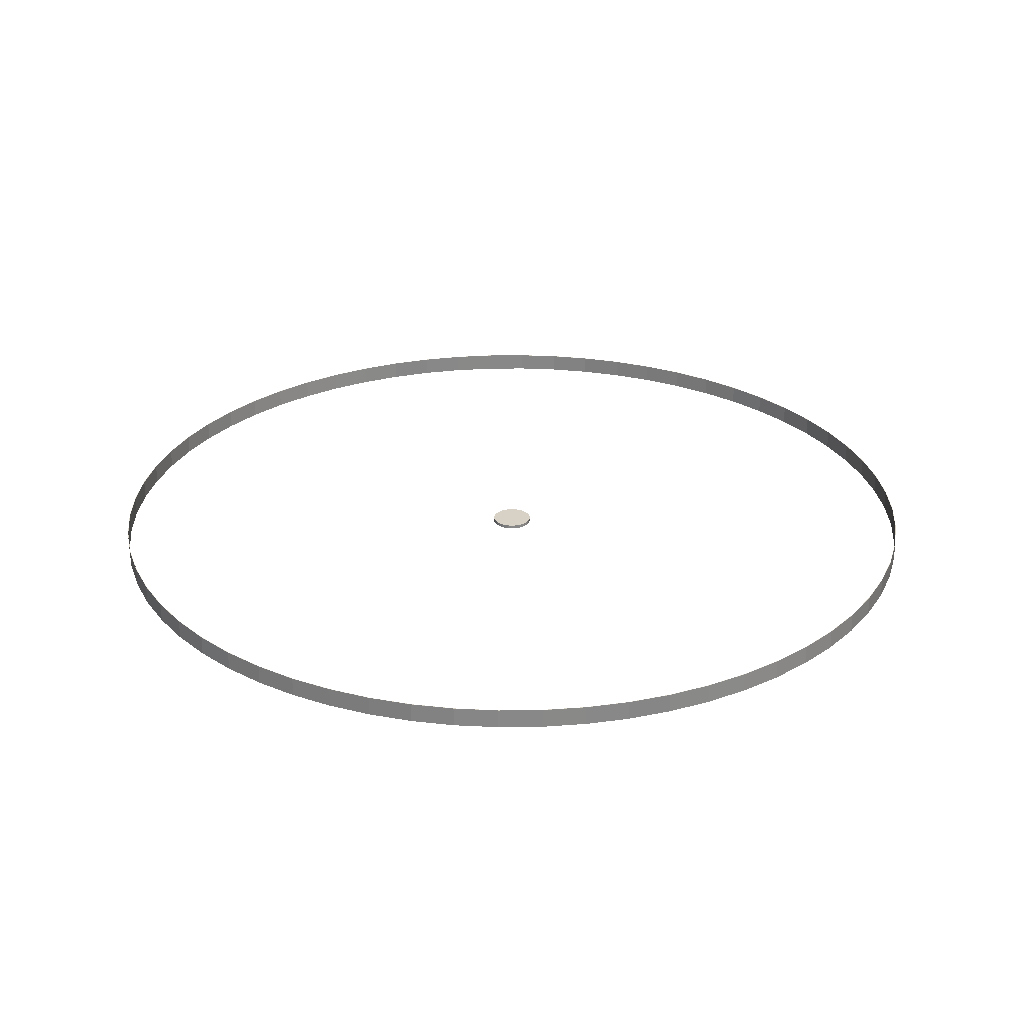
<metadata>
{"format":"obj","ext":"obj","renderer":"f3d","projection":"perspective","resolution":1024,"background":"white","views":[{"elev":27.4,"azim":-122.0,"up":"+Y"}]}
</metadata>
<code>
o Range_Ruler_-_Squadron_Range_5_Circle.014
v 0 0 -12.51
v -1.226 0 -12.45
v -2.44 0 -12.27
v -3.63 0 -11.97
v -4.786 0 -11.55
v -5.895 0 -11.03
v -6.948 0 -10.4
v -7.934 0 -9.667
v -8.843 0 -8.843
v -9.667 0 -7.934
v -10.4 0 -6.948
v -11.03 0 -5.895
v -11.55 0 -4.786
v -11.97 0 -3.63
v -12.27 0 -2.44
v -12.45 0 -1.226
v -12.51 0 2e-06
v -12.45 0 1.226
v -12.27 0 2.44
v -11.97 0 3.63
v -11.55 0 4.786
v -11.03 0 5.895
v -10.4 0 6.948
v -9.667 0 7.934
v -8.843 0 8.843
v -7.934 0 9.667
v -6.948 0 10.4
v -5.895 0 11.03
v -4.786 0 11.55
v -3.63 0 11.97
v -2.44 0 12.27
v -1.226 0 12.45
v 1e-05 0 12.51
v 1.226 0 12.45
v 2.44 0 12.27
v 3.63 0 11.97
v 4.786 0 11.55
v 5.895 0 11.03
v 6.948 0 10.4
v 7.934 0 9.667
v 8.843 0 8.843
v 9.667 0 7.934
v 10.4 0 6.948
v 11.03 0 5.895
v 11.55 0 4.786
v 11.97 0 3.63
v 12.27 0 2.44
v 12.45 0 1.226
v 12.51 0 6e-06
v 12.45 0 -1.226
v 12.27 0 -2.44
v 11.97 0 -3.63
v 11.55 0 -4.786
v 11.03 0 -5.895
v 10.4 0 -6.948
v 9.667 0 -7.934
v 8.843 0 -8.843
v 7.934 0 -9.667
v 6.948 0 -10.4
v 5.895 0 -11.03
v 4.786 0 -11.55
v 3.63 0 -11.97
v 2.44 0 -12.27
v 1.226 0 -12.45
v 0 0.55 -12.51
v -1.226 0.55 -12.45
v -2.44 0.55 -12.27
v -3.63 0.55 -11.97
v -4.786 0.55 -11.55
v -5.895 0.55 -11.03
v -6.948 0.55 -10.4
v -7.934 0.55 -9.667
v -8.843 0.55 -8.843
v -9.667 0.55 -7.934
v -10.4 0.55 -6.948
v -11.03 0.55 -5.895
v -11.55 0.55 -4.786
v -11.97 0.55 -3.63
v -12.27 0.55 -2.44
v -12.45 0.55 -1.226
v -12.51 0.55 2e-06
v -12.45 0.55 1.226
v -12.27 0.55 2.44
v -11.97 0.55 3.63
v -11.55 0.55 4.786
v -11.03 0.55 5.895
v -10.4 0.55 6.948
v -9.667 0.55 7.934
v -8.843 0.55 8.843
v -7.934 0.55 9.667
v -6.948 0.55 10.4
v -5.895 0.55 11.03
v -4.786 0.55 11.55
v -3.63 0.55 11.97
v -2.44 0.55 12.27
v -1.226 0.55 12.45
v 1e-05 0.55 12.51
v 1.226 0.55 12.45
v 2.44 0.55 12.27
v 3.63 0.55 11.97
v 4.786 0.55 11.55
v 5.895 0.55 11.03
v 6.948 0.55 10.4
v 7.934 0.55 9.667
v 8.843 0.55 8.843
v 9.667 0.55 7.934
v 10.4 0.55 6.948
v 11.03 0.55 5.895
v 11.55 0.55 4.786
v 11.97 0.55 3.63
v 12.27 0.55 2.44
v 12.45 0.55 1.226
v 12.51 0.55 6e-06
v 12.45 0.55 -1.226
v 12.27 0.55 -2.44
v 11.97 0.55 -3.63
v 11.55 0.55 -4.786
v 11.03 0.55 -5.895
v 10.4 0.55 -6.948
v 9.667 0.55 -7.934
v 8.843 0.55 -8.843
v 7.934 0.55 -9.667
v 6.948 0.55 -10.4
v 5.895 0.55 -11.03
v 4.786 0.55 -11.55
v 3.63 0.55 -11.97
v 2.44 0.55 -12.27
v 1.226 0.55 -12.45
v 0 0 -12.52
v -1.227 0 -12.46
v -2.442 0 -12.28
v -3.633 0 -11.98
v -4.79 0 -11.56
v -5.9 0 -11.04
v -6.954 0 -10.41
v -7.94 0 -9.675
v -8.85 0 -8.85
v -9.675 0 -7.94
v -10.41 0 -6.954
v -11.04 0 -5.9
v -11.56 0 -4.79
v -11.98 0 -3.633
v -12.28 0 -2.442
v -12.46 0 -1.227
v -12.52 0 2e-06
v -12.46 0 1.227
v -12.28 0 2.442
v -11.98 0 3.633
v -11.56 0 4.79
v -11.04 0 5.9
v -10.41 0 6.954
v -9.675 0 7.94
v -8.85 0 8.85
v -7.94 0 9.675
v -6.954 0 10.41
v -5.9 0 11.04
v -4.79 0 11.56
v -3.633 0 11.98
v -2.442 0 12.28
v -1.227 0 12.46
v 1e-05 0 12.52
v 1.227 0 12.46
v 2.442 0 12.28
v 3.633 0 11.98
v 4.79 0 11.56
v 5.9 0 11.04
v 6.954 0 10.41
v 7.94 0 9.675
v 8.85 0 8.85
v 9.675 0 7.94
v 10.41 0 6.954
v 11.04 0 5.9
v 11.56 0 4.79
v 11.98 0 3.633
v 12.28 0 2.442
v 12.46 0 1.227
v 12.52 0 6e-06
v 12.46 0 -1.227
v 12.28 0 -2.442
v 11.98 0 -3.633
v 11.56 0 -4.79
v 11.04 0 -5.9
v 10.41 0 -6.954
v 9.675 0 -7.94
v 8.85 0 -8.85
v 7.94 0 -9.675
v 6.954 0 -10.41
v 5.9 0 -11.04
v 4.79 0 -11.56
v 3.633 0 -11.98
v 2.442 0 -12.28
v 1.227 0 -12.46
v 0 0.55 -12.52
v -1.227 0.55 -12.46
v -2.442 0.55 -12.28
v -3.633 0.55 -11.98
v -4.79 0.55 -11.56
v -5.9 0.55 -11.04
v -6.954 0.55 -10.41
v -7.94 0.55 -9.675
v -8.85 0.55 -8.85
v -9.675 0.55 -7.94
v -10.41 0.55 -6.954
v -11.04 0.55 -5.9
v -11.56 0.55 -4.79
v -11.98 0.55 -3.633
v -12.28 0.55 -2.442
v -12.46 0.55 -1.227
v -12.52 0.55 2e-06
v -12.46 0.55 1.227
v -12.28 0.55 2.442
v -11.98 0.55 3.633
v -11.56 0.55 4.79
v -11.04 0.55 5.9
v -10.41 0.55 6.954
v -9.675 0.55 7.94
v -8.85 0.55 8.85
v -7.94 0.55 9.675
v -6.954 0.55 10.41
v -5.9 0.55 11.04
v -4.79 0.55 11.56
v -3.633 0.55 11.98
v -2.442 0.55 12.28
v -1.227 0.55 12.46
v 1e-05 0.55 12.52
v 1.227 0.55 12.46
v 2.442 0.55 12.28
v 3.633 0.55 11.98
v 4.79 0.55 11.56
v 5.9 0.55 11.04
v 6.954 0.55 10.41
v 7.94 0.55 9.675
v 8.85 0.55 8.85
v 9.675 0.55 7.94
v 10.41 0.55 6.954
v 11.04 0.55 5.9
v 11.56 0.55 4.79
v 11.98 0.55 3.633
v 12.28 0.55 2.442
v 12.46 0.55 1.227
v 12.52 0.55 6e-06
v 12.46 0.55 -1.227
v 12.28 0.55 -2.442
v 11.98 0.55 -3.633
v 11.56 0.55 -4.79
v 11.04 0.55 -5.9
v 10.41 0.55 -6.954
v 9.675 0.55 -7.94
v 8.85 0.55 -8.85
v 7.94 0.55 -9.675
v 6.954 0.55 -10.41
v 5.9 0.55 -11.04
v 4.79 0.55 -11.56
v 3.633 0.55 -11.98
v 2.442 0.55 -12.28
v 1.227 0.55 -12.46
v -1.226 0 -12.45
v 0 0 -12.51
v -2.44 0 -12.27
v -3.63 0 -11.97
v -4.786 0 -11.55
v -5.895 0 -11.03
v -6.948 0 -10.4
v -7.934 0 -9.667
v -8.843 0 -8.843
v -9.667 0 -7.934
v -10.4 0 -6.948
v -11.03 0 -5.895
v -11.55 0 -4.786
v -11.97 0 -3.63
v -12.27 0 -2.44
v -12.45 0 -1.226
v -12.51 0 2e-06
v -12.45 0 1.226
v -12.27 0 2.44
v -11.97 0 3.63
v -11.55 0 4.786
v -11.03 0 5.895
v -10.4 0 6.948
v -9.667 0 7.934
v -8.843 0 8.843
v -7.934 0 9.667
v -6.948 0 10.4
v -5.895 0 11.03
v -4.786 0 11.55
v -3.63 0 11.97
v -2.44 0 12.27
v -1.226 0 12.45
v 1e-05 0 12.51
v 1.226 0 12.45
v 2.44 0 12.27
v 3.63 0 11.97
v 4.786 0 11.55
v 5.895 0 11.03
v 6.948 0 10.4
v 7.934 0 9.667
v 8.843 0 8.843
v 9.667 0 7.934
v 10.4 0 6.948
v 11.03 0 5.895
v 11.55 0 4.786
v 11.97 0 3.63
v 12.27 0 2.44
v 12.45 0 1.226
v 12.51 0 6e-06
v 12.45 0 -1.226
v 12.27 0 -2.44
v 11.97 0 -3.63
v 11.55 0 -4.786
v 11.03 0 -5.895
v 10.4 0 -6.948
v 9.667 0 -7.934
v 8.843 0 -8.843
v 7.934 0 -9.667
v 6.948 0 -10.4
v 5.895 0 -11.03
v 4.786 0 -11.55
v 3.63 0 -11.97
v 2.44 0 -12.27
v 1.226 0 -12.45
v -1.226 0.55 -12.45
v 0 0.55 -12.51
v -2.44 0.55 -12.27
v -3.63 0.55 -11.97
v -4.786 0.55 -11.55
v -5.895 0.55 -11.03
v -6.948 0.55 -10.4
v -7.934 0.55 -9.667
v -8.843 0.55 -8.843
v -9.667 0.55 -7.934
v -10.4 0.55 -6.948
v -11.03 0.55 -5.895
v -11.55 0.55 -4.786
v -11.97 0.55 -3.63
v -12.27 0.55 -2.44
v -12.45 0.55 -1.226
v -12.51 0.55 2e-06
v -12.45 0.55 1.226
v -12.27 0.55 2.44
v -11.97 0.55 3.63
v -11.55 0.55 4.786
v -11.03 0.55 5.895
v -10.4 0.55 6.948
v -9.667 0.55 7.934
v -8.843 0.55 8.843
v -7.934 0.55 9.667
v -6.948 0.55 10.4
v -5.895 0.55 11.03
v -4.786 0.55 11.55
v -3.63 0.55 11.97
v -2.44 0.55 12.27
v -1.226 0.55 12.45
v 1e-05 0.55 12.51
v 1.226 0.55 12.45
v 2.44 0.55 12.27
v 3.63 0.55 11.97
v 4.786 0.55 11.55
v 5.895 0.55 11.03
v 6.948 0.55 10.4
v 7.934 0.55 9.667
v 8.843 0.55 8.843
v 9.667 0.55 7.934
v 10.4 0.55 6.948
v 11.03 0.55 5.895
v 11.55 0.55 4.786
v 11.97 0.55 3.63
v 12.27 0.55 2.44
v 12.45 0.55 1.226
v 12.51 0.55 6e-06
v 12.45 0.55 -1.226
v 12.27 0.55 -2.44
v 11.97 0.55 -3.63
v 11.55 0.55 -4.786
v 11.03 0.55 -5.895
v 10.4 0.55 -6.948
v 9.667 0.55 -7.934
v 8.843 0.55 -8.843
v 7.934 0.55 -9.667
v 6.948 0.55 -10.4
v 5.895 0.55 -11.03
v 4.786 0.55 -11.55
v 3.63 0.55 -11.97
v 2.44 0.55 -12.27
v 1.226 0.55 -12.45
v -1.227 0 -12.46
v 0 0 -12.52
v -2.442 0 -12.28
v -3.633 0 -11.98
v -4.79 0 -11.56
v -5.9 0 -11.04
v -6.954 0 -10.41
v -7.94 0 -9.675
v -8.85 0 -8.85
v -9.675 0 -7.94
v -10.41 0 -6.954
v -11.04 0 -5.9
v -11.56 0 -4.79
v -11.98 0 -3.633
v -12.28 0 -2.442
v -12.46 0 -1.227
v -12.52 0 2e-06
v -12.46 0 1.227
v -12.28 0 2.442
v -11.98 0 3.633
v -11.56 0 4.79
v -11.04 0 5.9
v -10.41 0 6.954
v -9.675 0 7.94
v -8.85 0 8.85
v -7.94 0 9.675
v -6.954 0 10.41
v -5.9 0 11.04
v -4.79 0 11.56
v -3.633 0 11.98
v -2.442 0 12.28
v -1.227 0 12.46
v 1e-05 0 12.52
v 1.227 0 12.46
v 2.442 0 12.28
v 3.633 0 11.98
v 4.79 0 11.56
v 5.9 0 11.04
v 6.954 0 10.41
v 7.94 0 9.675
v 8.85 0 8.85
v 9.675 0 7.94
v 10.41 0 6.954
v 11.04 0 5.9
v 11.56 0 4.79
v 11.98 0 3.633
v 12.28 0 2.442
v 12.46 0 1.227
v 12.52 0 6e-06
v 12.46 0 -1.227
v 12.28 0 -2.442
v 11.98 0 -3.633
v 11.56 0 -4.79
v 11.04 0 -5.9
v 10.41 0 -6.954
v 9.675 0 -7.94
v 8.85 0 -8.85
v 7.94 0 -9.675
v 6.954 0 -10.41
v 5.9 0 -11.04
v 4.79 0 -11.56
v 3.633 0 -11.98
v 2.442 0 -12.28
v 1.227 0 -12.46
v -1.227 0.55 -12.46
v 0 0.55 -12.52
v -2.442 0.55 -12.28
v -3.633 0.55 -11.98
v -4.79 0.55 -11.56
v -5.9 0.55 -11.04
v -6.954 0.55 -10.41
v -7.94 0.55 -9.675
v -8.85 0.55 -8.85
v -9.675 0.55 -7.94
v -10.41 0.55 -6.954
v -11.04 0.55 -5.9
v -11.56 0.55 -4.79
v -11.98 0.55 -3.633
v -12.28 0.55 -2.442
v -12.46 0.55 -1.227
v -12.52 0.55 2e-06
v -12.46 0.55 1.227
v -12.28 0.55 2.442
v -11.98 0.55 3.633
v -11.56 0.55 4.79
v -11.04 0.55 5.9
v -10.41 0.55 6.954
v -9.675 0.55 7.94
v -8.85 0.55 8.85
v -7.94 0.55 9.675
v -6.954 0.55 10.41
v -5.9 0.55 11.04
v -4.79 0.55 11.56
v -3.633 0.55 11.98
v -2.442 0.55 12.28
v -1.227 0.55 12.46
v 1e-05 0.55 12.52
v 1.227 0.55 12.46
v 2.442 0.55 12.28
v 3.633 0.55 11.98
v 4.79 0.55 11.56
v 5.9 0.55 11.04
v 6.954 0.55 10.41
v 7.94 0.55 9.675
v 8.85 0.55 8.85
v 9.675 0.55 7.94
v 10.41 0.55 6.954
v 11.04 0.55 5.9
v 11.56 0.55 4.79
v 11.98 0.55 3.633
v 12.28 0.55 2.442
v 12.46 0.55 1.227
v 12.52 0.55 6e-06
v 12.46 0.55 -1.227
v 12.28 0.55 -2.442
v 11.98 0.55 -3.633
v 11.56 0.55 -4.79
v 11.04 0.55 -5.9
v 10.41 0.55 -6.954
v 9.675 0.55 -7.94
v 8.85 0.55 -8.85
v 7.94 0.55 -9.675
v 6.954 0.55 -10.41
v 5.9 0.55 -11.04
v 4.79 0.55 -11.56
v 3.633 0.55 -11.98
v 2.442 0.55 -12.28
v 1.227 0.55 -12.46
f 279 344 280
f 306 371 307
f 280 345 281
f 307 372 308
f 281 346 282
f 308 373 309
f 282 347 283
f 309 374 310
f 283 348 284
f 258 321 257
f 310 375 311
f 284 349 285
f 257 323 259
f 311 376 312
f 285 350 286
f 259 324 260
f 312 377 313
f 286 351 287
f 260 325 261
f 313 378 314
f 287 352 288
f 261 326 262
f 314 379 315
f 288 353 289
f 262 327 263
f 315 380 316
f 289 354 290
f 263 328 264
f 316 381 317
f 290 355 291
f 264 329 265
f 317 382 318
f 291 356 292
f 265 330 266
f 318 383 319
f 292 357 293
f 266 331 267
f 319 384 320
f 293 358 294
f 267 332 268
f 320 322 258
f 294 359 295
f 268 333 269
f 295 360 296
f 269 334 270
f 296 361 297
f 270 335 271
f 297 362 298
f 271 336 272
f 298 363 299
f 272 337 273
f 299 364 300
f 273 338 274
f 300 365 301
f 274 339 275
f 301 366 302
f 275 340 276
f 302 367 303
f 276 341 277
f 303 368 304
f 277 342 278
f 304 369 305
f 278 343 279
f 305 370 306
f 472 407 408
f 499 434 435
f 473 408 409
f 500 435 436
f 474 409 410
f 501 436 437
f 475 410 411
f 502 437 438
f 476 411 412
f 449 386 385
f 503 438 439
f 477 412 413
f 451 385 387
f 504 439 440
f 478 413 414
f 452 387 388
f 505 440 441
f 479 414 415
f 453 388 389
f 506 441 442
f 480 415 416
f 454 389 390
f 507 442 443
f 481 416 417
f 455 390 391
f 508 443 444
f 482 417 418
f 456 391 392
f 509 444 445
f 483 418 419
f 457 392 393
f 510 445 446
f 484 419 420
f 458 393 394
f 511 446 447
f 485 420 421
f 459 394 395
f 512 447 448
f 486 421 422
f 460 395 396
f 450 448 386
f 487 422 423
f 461 396 397
f 488 423 424
f 462 397 398
f 489 424 425
f 463 398 399
f 490 425 426
f 464 399 400
f 491 426 427
f 465 400 401
f 492 427 428
f 466 401 402
f 493 428 429
f 467 402 403
f 494 429 430
f 468 403 404
f 495 430 431
f 469 404 405
f 496 431 432
f 470 405 406
f 497 432 433
f 471 406 407
f 498 433 434
f 1 130 129
f 2 131 130
f 3 132 131
f 4 133 132
f 6 133 5
f 7 134 6
f 7 136 135
f 8 137 136
f 10 137 9
f 11 138 10
f 11 140 139
f 12 141 140
f 14 141 13
f 15 142 14
f 16 143 15
f 17 144 16
f 17 146 145
f 18 147 146
f 19 148 147
f 20 149 148
f 22 149 21
f 23 150 22
f 24 151 23
f 24 153 152
f 26 153 25
f 27 154 26
f 27 156 155
f 28 157 156
f 30 157 29
f 31 158 30
f 32 159 31
f 33 160 32
f 33 162 161
f 34 163 162
f 35 164 163
f 36 165 164
f 38 165 37
f 39 166 38
f 40 167 39
f 40 169 168
f 42 169 41
f 43 170 42
f 43 172 171
f 44 173 172
f 46 173 45
f 47 174 46
f 48 175 47
f 49 176 48
f 49 178 177
f 50 179 178
f 51 180 179
f 52 181 180
f 54 181 53
f 55 182 54
f 56 183 55
f 56 185 184
f 58 185 57
f 59 186 58
f 59 188 187
f 60 189 188
f 62 189 61
f 63 190 62
f 64 191 63
f 1 192 64
f 65 194 66
f 66 195 67
f 67 196 68
f 68 197 69
f 70 197 198
f 71 198 199
f 71 200 72
f 72 201 73
f 74 201 202
f 74 203 75
f 75 204 76
f 76 205 77
f 78 205 206
f 79 206 207
f 80 207 208
f 81 208 209
f 81 210 82
f 82 211 83
f 83 212 84
f 84 213 85
f 86 213 214
f 87 214 215
f 87 216 88
f 88 217 89
f 90 217 218
f 90 219 91
f 91 220 92
f 92 221 93
f 94 221 222
f 95 222 223
f 96 223 224
f 97 224 225
f 97 226 98
f 98 227 99
f 99 228 100
f 100 229 101
f 102 229 230
f 103 230 231
f 103 232 104
f 104 233 105
f 106 233 234
f 107 234 235
f 107 236 108
f 108 237 109
f 110 237 238
f 111 238 239
f 112 239 240
f 113 240 241
f 113 242 114
f 114 243 115
f 115 244 116
f 116 245 117
f 118 245 246
f 119 246 247
f 119 248 120
f 120 249 121
f 122 249 250
f 123 250 251
f 123 252 124
f 124 253 125
f 126 253 254
f 127 254 255
f 128 255 256
f 65 256 193
f 279 343 344
f 306 370 371
f 280 344 345
f 307 371 372
f 281 345 346
f 308 372 373
f 282 346 347
f 309 373 374
f 283 347 348
f 258 322 321
f 310 374 375
f 284 348 349
f 257 321 323
f 311 375 376
f 285 349 350
f 259 323 324
f 312 376 377
f 286 350 351
f 260 324 325
f 313 377 378
f 287 351 352
f 261 325 326
f 314 378 379
f 288 352 353
f 262 326 327
f 315 379 380
f 289 353 354
f 263 327 328
f 316 380 381
f 290 354 355
f 264 328 329
f 317 381 382
f 291 355 356
f 265 329 330
f 318 382 383
f 292 356 357
f 266 330 331
f 319 383 384
f 293 357 358
f 267 331 332
f 320 384 322
f 294 358 359
f 268 332 333
f 295 359 360
f 269 333 334
f 296 360 361
f 270 334 335
f 297 361 362
f 271 335 336
f 298 362 363
f 272 336 337
f 299 363 364
f 273 337 338
f 300 364 365
f 274 338 339
f 301 365 366
f 275 339 340
f 302 366 367
f 276 340 341
f 303 367 368
f 277 341 342
f 304 368 369
f 278 342 343
f 305 369 370
f 472 471 407
f 499 498 434
f 473 472 408
f 500 499 435
f 474 473 409
f 501 500 436
f 475 474 410
f 502 501 437
f 476 475 411
f 449 450 386
f 503 502 438
f 477 476 412
f 451 449 385
f 504 503 439
f 478 477 413
f 452 451 387
f 505 504 440
f 479 478 414
f 453 452 388
f 506 505 441
f 480 479 415
f 454 453 389
f 507 506 442
f 481 480 416
f 455 454 390
f 508 507 443
f 482 481 417
f 456 455 391
f 509 508 444
f 483 482 418
f 457 456 392
f 510 509 445
f 484 483 419
f 458 457 393
f 511 510 446
f 485 484 420
f 459 458 394
f 512 511 447
f 486 485 421
f 460 459 395
f 450 512 448
f 487 486 422
f 461 460 396
f 488 487 423
f 462 461 397
f 489 488 424
f 463 462 398
f 490 489 425
f 464 463 399
f 491 490 426
f 465 464 400
f 492 491 427
f 466 465 401
f 493 492 428
f 467 466 402
f 494 493 429
f 468 467 403
f 495 494 430
f 469 468 404
f 496 495 431
f 470 469 405
f 497 496 432
f 471 470 406
f 498 497 433
f 1 2 130
f 2 3 131
f 3 4 132
f 4 5 133
f 6 134 133
f 7 135 134
f 7 8 136
f 8 9 137
f 10 138 137
f 11 139 138
f 11 12 140
f 12 13 141
f 14 142 141
f 15 143 142
f 16 144 143
f 17 145 144
f 17 18 146
f 18 19 147
f 19 20 148
f 20 21 149
f 22 150 149
f 23 151 150
f 24 152 151
f 24 25 153
f 26 154 153
f 27 155 154
f 27 28 156
f 28 29 157
f 30 158 157
f 31 159 158
f 32 160 159
f 33 161 160
f 33 34 162
f 34 35 163
f 35 36 164
f 36 37 165
f 38 166 165
f 39 167 166
f 40 168 167
f 40 41 169
f 42 170 169
f 43 171 170
f 43 44 172
f 44 45 173
f 46 174 173
f 47 175 174
f 48 176 175
f 49 177 176
f 49 50 178
f 50 51 179
f 51 52 180
f 52 53 181
f 54 182 181
f 55 183 182
f 56 184 183
f 56 57 185
f 58 186 185
f 59 187 186
f 59 60 188
f 60 61 189
f 62 190 189
f 63 191 190
f 64 192 191
f 1 129 192
f 65 193 194
f 66 194 195
f 67 195 196
f 68 196 197
f 70 69 197
f 71 70 198
f 71 199 200
f 72 200 201
f 74 73 201
f 74 202 203
f 75 203 204
f 76 204 205
f 78 77 205
f 79 78 206
f 80 79 207
f 81 80 208
f 81 209 210
f 82 210 211
f 83 211 212
f 84 212 213
f 86 85 213
f 87 86 214
f 87 215 216
f 88 216 217
f 90 89 217
f 90 218 219
f 91 219 220
f 92 220 221
f 94 93 221
f 95 94 222
f 96 95 223
f 97 96 224
f 97 225 226
f 98 226 227
f 99 227 228
f 100 228 229
f 102 101 229
f 103 102 230
f 103 231 232
f 104 232 233
f 106 105 233
f 107 106 234
f 107 235 236
f 108 236 237
f 110 109 237
f 111 110 238
f 112 111 239
f 113 112 240
f 113 241 242
f 114 242 243
f 115 243 244
f 116 244 245
f 118 117 245
f 119 118 246
f 119 247 248
f 120 248 249
f 122 121 249
f 123 122 250
f 123 251 252
f 124 252 253
f 126 125 253
f 127 126 254
f 128 127 255
f 65 128 256
o Range_Ruler_-_Squad_-_Center_base_Cylinder
v 0 0.05 -0.59
v 0.1151 -0.05 -0.5787
v 0 -0.05 -0.59
v 0.1151 0.05 -0.5787
v 0.2258 -0.05 -0.5451
v 0.2258 0.05 -0.5451
v 0.3278 -0.05 -0.4906
v 0.3278 0.05 -0.4906
v 0.4172 -0.05 -0.4172
v 0.4172 0.05 -0.4172
v 0.4906 -0.05 -0.3278
v 0.4906 0.05 -0.3278
v 0.5451 -0.05 -0.2258
v 0.5451 0.05 -0.2258
v 0.5787 -0.05 -0.1151
v 0.5787 0.05 -0.1151
v 0.59 -0.05 -0
v 0.59 0.05 0
v 0.5787 -0.05 0.1151
v 0.5787 0.05 0.1151
v 0.5451 -0.05 0.2258
v 0.5451 0.05 0.2258
v 0.4906 -0.05 0.3278
v 0.4906 0.05 0.3278
v 0.4172 -0.05 0.4172
v 0.4172 0.05 0.4172
v 0.3278 -0.05 0.4906
v 0.3278 0.05 0.4906
v 0.2258 -0.05 0.5451
v 0.2258 0.05 0.5451
v 0.1151 -0.05 0.5787
v 0.1151 0.05 0.5787
v 0 -0.05 0.59
v 0 0.05 0.59
v -0.1151 -0.05 0.5787
v -0.1151 0.05 0.5787
v -0.2258 -0.05 0.5451
v -0.2258 0.05 0.5451
v -0.3278 -0.05 0.4906
v -0.3278 0.05 0.4906
v -0.4172 -0.05 0.4172
v -0.4172 0.05 0.4172
v -0.4906 -0.05 0.3278
v -0.4906 0.05 0.3278
v -0.5451 -0.05 0.2258
v -0.5451 0.05 0.2258
v -0.5787 -0.05 0.1151
v -0.5787 0.05 0.1151
v -0.59 -0.05 -1e-06
v -0.59 0.05 -1e-06
v -0.5787 -0.05 -0.1151
v -0.5787 0.05 -0.1151
v -0.5451 -0.05 -0.2258
v -0.5451 0.05 -0.2258
v -0.4906 -0.05 -0.3278
v -0.4906 0.05 -0.3278
v -0.4172 -0.05 -0.4172
v -0.4172 0.05 -0.4172
v -0.3278 -0.05 -0.4906
v -0.3278 0.05 -0.4906
v -0.2258 -0.05 -0.5451
v -0.2258 0.05 -0.5451
v -0.1151 -0.05 -0.5787
v -0.1151 0.05 -0.5787
f 513 514 515
f 516 517 514
f 518 519 517
f 520 521 519
f 522 523 521
f 524 525 523
f 526 527 525
f 528 529 527
f 530 531 529
f 532 533 531
f 534 535 533
f 536 537 535
f 538 539 537
f 540 541 539
f 542 543 541
f 544 545 543
f 546 547 545
f 548 549 547
f 550 551 549
f 552 553 551
f 554 555 553
f 556 557 555
f 558 559 557
f 560 561 559
f 562 563 561
f 564 565 563
f 566 567 565
f 568 569 567
f 570 571 569
f 572 573 571
f 550 534 518
f 574 575 573
f 576 515 575
f 543 559 575
f 513 516 514
f 516 518 517
f 518 520 519
f 520 522 521
f 522 524 523
f 524 526 525
f 526 528 527
f 528 530 529
f 530 532 531
f 532 534 533
f 534 536 535
f 536 538 537
f 538 540 539
f 540 542 541
f 542 544 543
f 544 546 545
f 546 548 547
f 548 550 549
f 550 552 551
f 552 554 553
f 554 556 555
f 556 558 557
f 558 560 559
f 560 562 561
f 562 564 563
f 564 566 565
f 566 568 567
f 568 570 569
f 570 572 571
f 572 574 573
f 518 516 513
f 513 576 518
f 574 572 570
f 570 568 574
f 566 564 562
f 562 560 566
f 558 556 554
f 554 552 558
f 550 548 546
f 546 544 550
f 542 540 538
f 538 536 534
f 534 532 530
f 530 528 526
f 526 524 522
f 522 520 518
f 518 576 574
f 574 568 566
f 566 560 558
f 558 552 550
f 550 544 542
f 542 538 550
f 534 530 518
f 526 522 518
f 518 574 566
f 566 558 518
f 550 538 534
f 530 526 518
f 518 558 550
f 574 576 575
f 576 513 515
f 575 515 514
f 514 517 575
f 519 521 523
f 523 525 519
f 527 529 531
f 531 533 535
f 535 537 543
f 539 541 543
f 543 545 547
f 547 549 543
f 551 553 555
f 555 557 551
f 559 561 563
f 563 565 567
f 567 569 575
f 571 573 575
f 575 517 519
f 519 525 527
f 527 531 535
f 537 539 543
f 543 549 551
f 551 557 559
f 559 563 567
f 569 571 575
f 575 519 543
f 527 535 543
f 543 551 559
f 559 567 575
f 519 527 543

</code>
